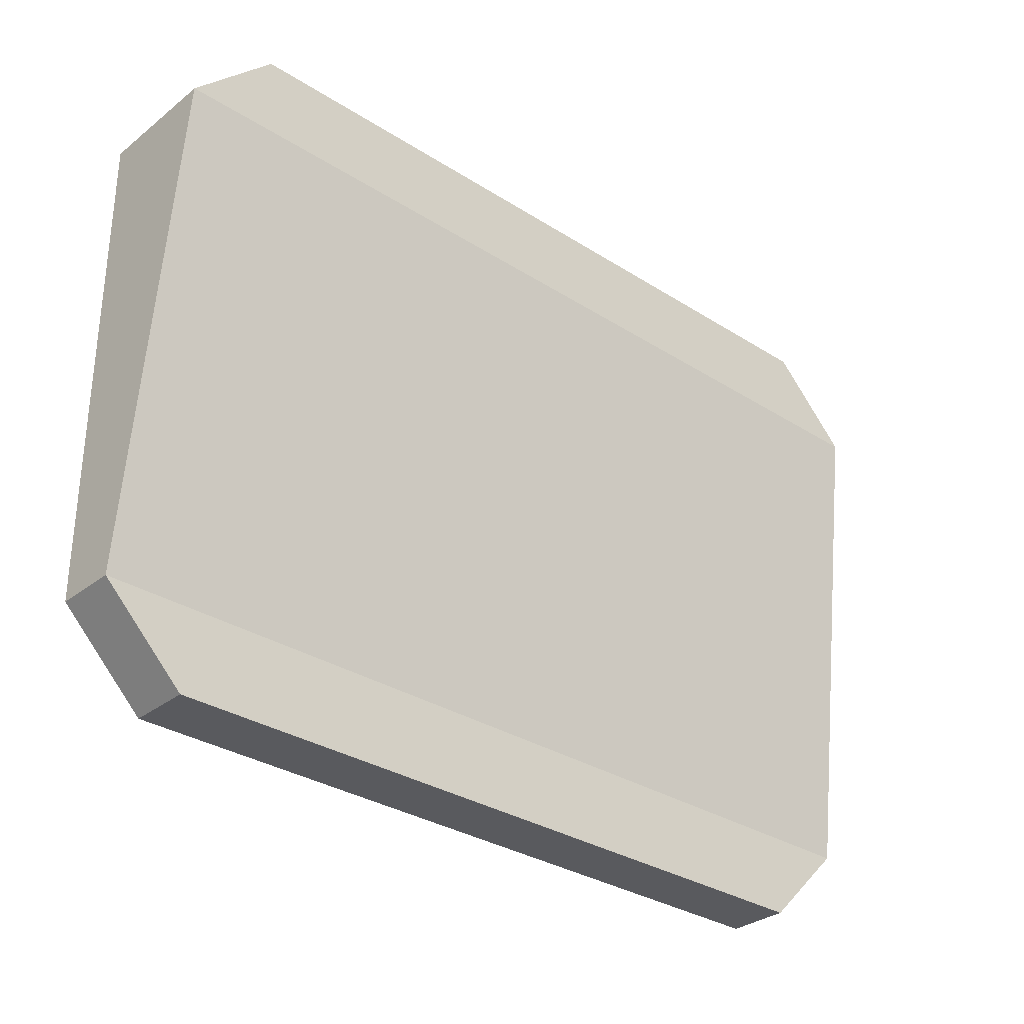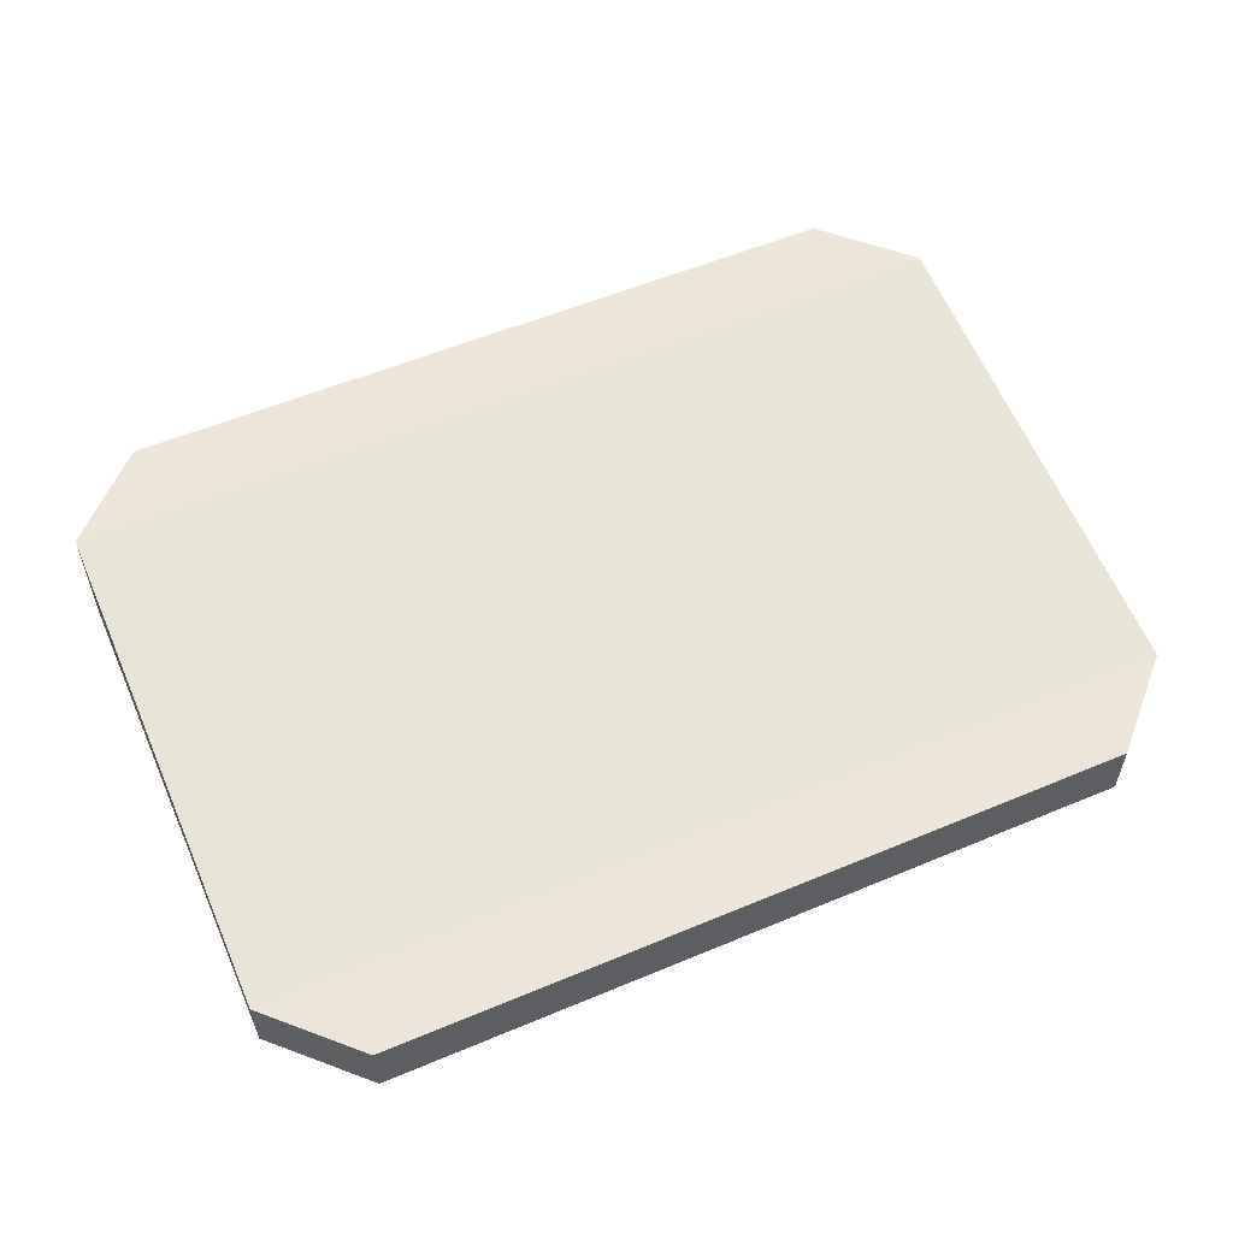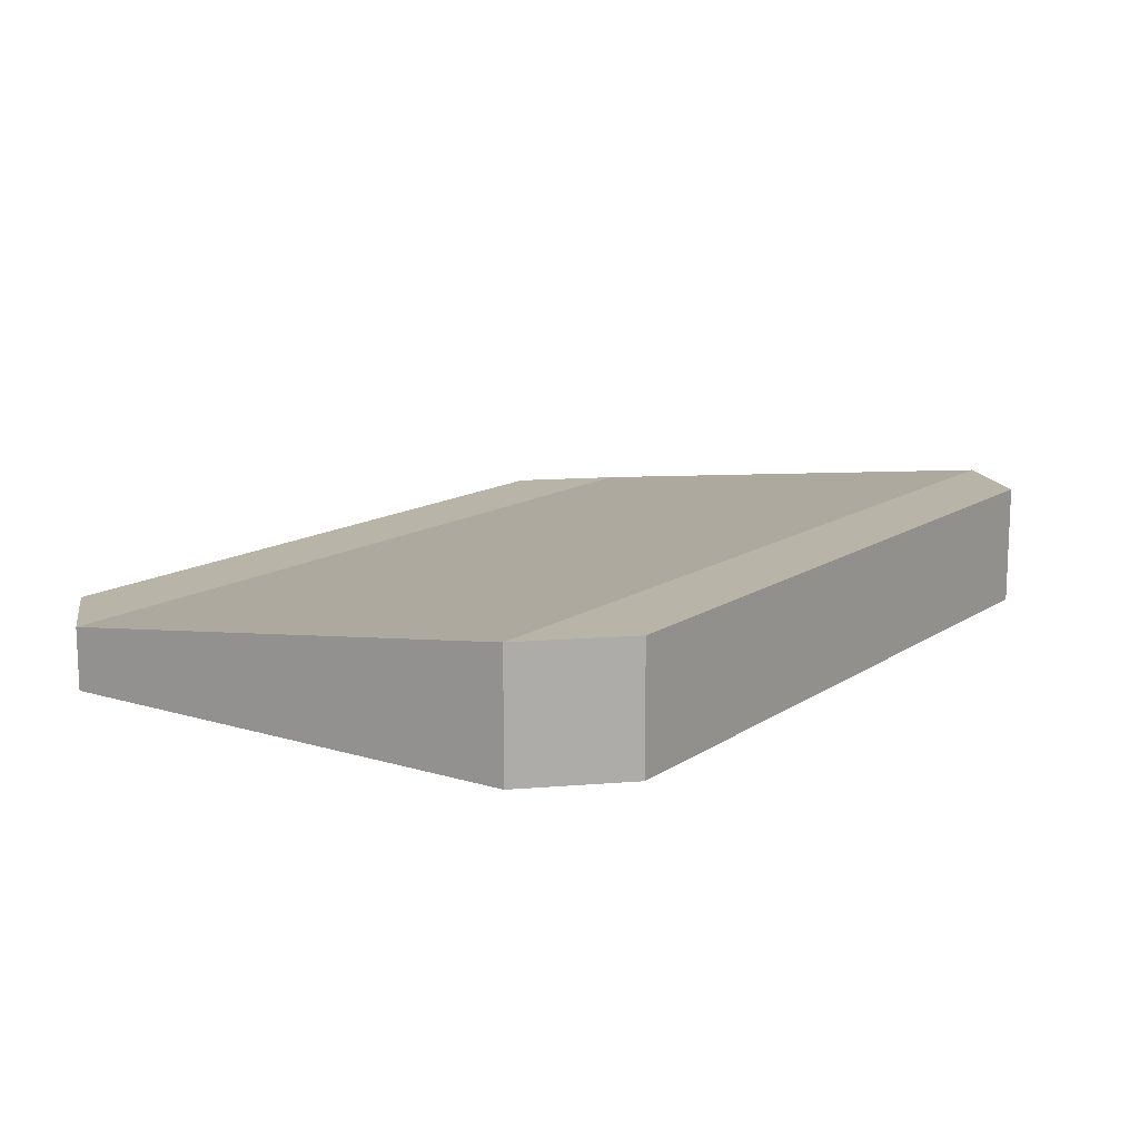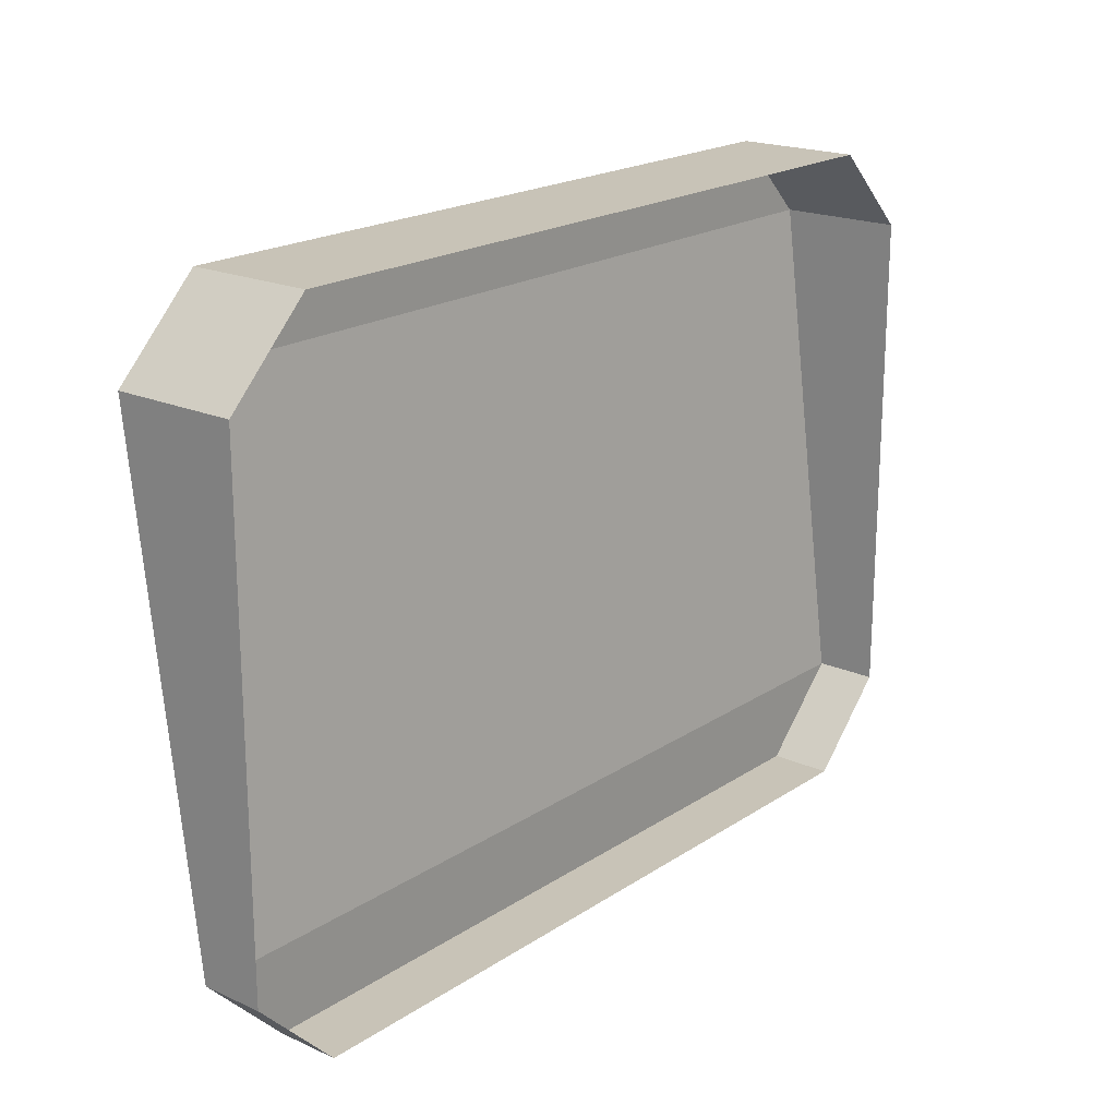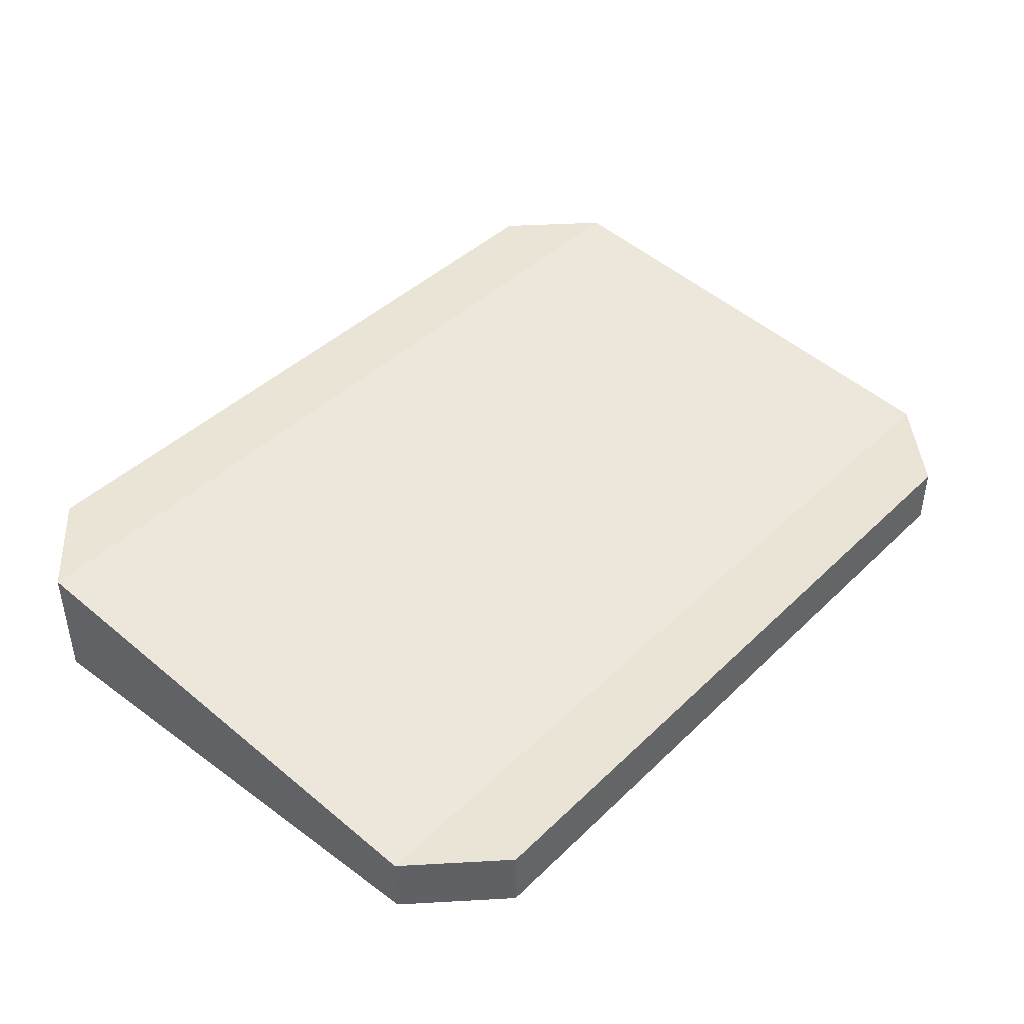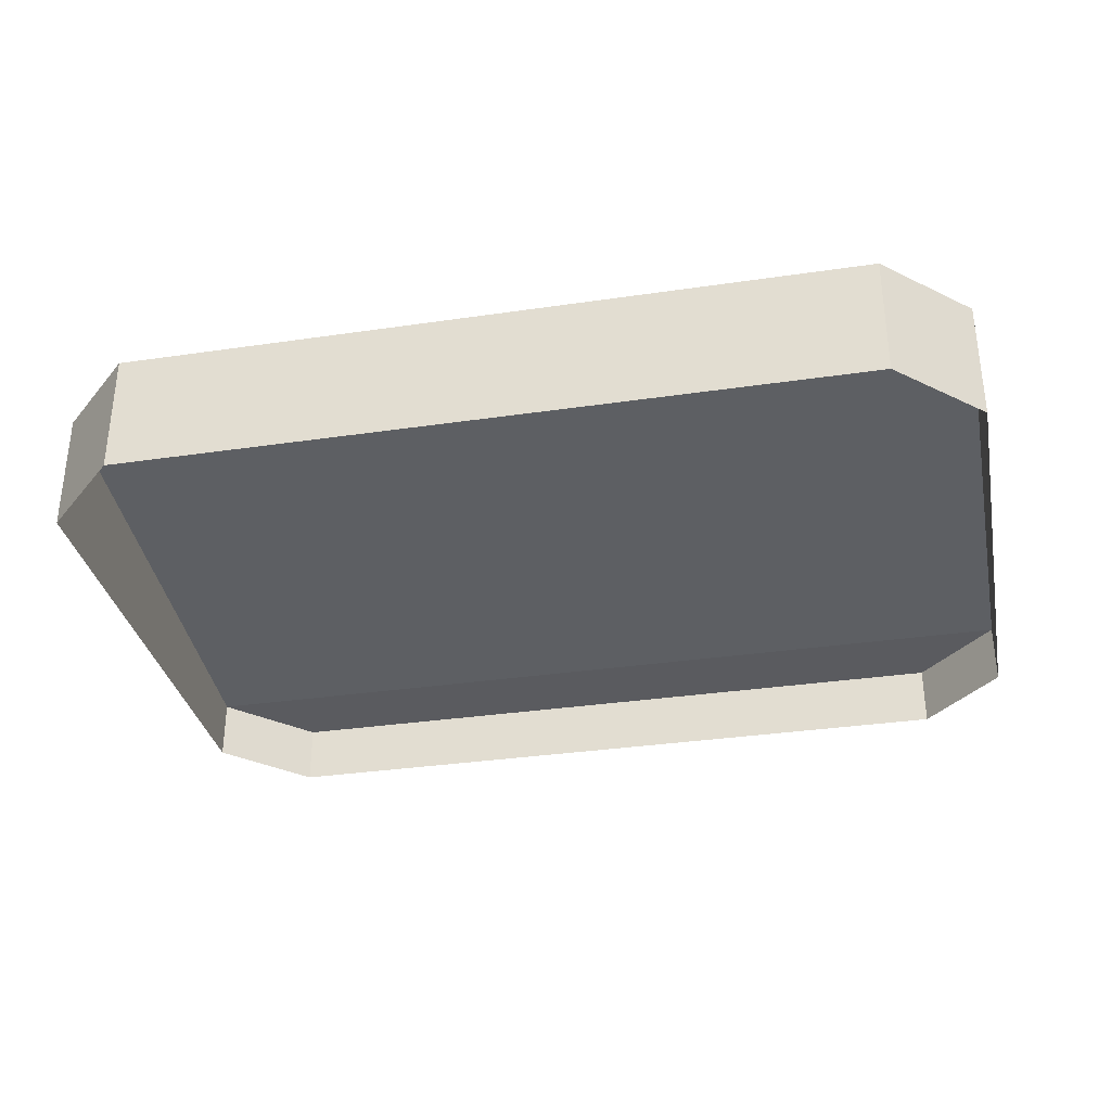
<metadata>
{"format":"obj","ext":"obj","renderer":"f3d","projection":"perspective","resolution":1024,"background":"white","views":[{"elev":-31.5,"azim":-42.1,"up":"+Y"},{"elev":55.9,"azim":-23.7,"up":"+Z"},{"elev":13.3,"azim":124.5,"up":"+Z"},{"elev":19.7,"azim":129.6,"up":"+Y"},{"elev":42.5,"azim":-48.8,"up":"+Z"},{"elev":-33.3,"azim":-168.6,"up":"+Z"}]}
</metadata>
<code>
o mesh49/mesh49-geometry#mesh49-geometry
v 0.06039 0.2584 0.0852
v 0.04913 0.2697 0.1021
v 0.04913 0.2697 0.0852
v 0.06039 0.2584 0.1021
v -0.05221 0.2697 0.1021
v 0.06039 0.1908 0.09364
v -0.05221 0.2697 0.0852
v 0.06039 0.1908 0.0852
v -0.06348 0.2584 0.1021
v 0.04913 0.1796 0.0852
v -0.06348 0.1908 0.09364
v -0.06348 0.2584 0.0852
v 0.04913 0.1796 0.09364
v -0.06348 0.1908 0.0852
v -0.05221 0.1796 0.0852
v -0.05221 0.1796 0.09364
f 1 2 3
f 2 1 4
f 5 3 2
f 1 6 4
f 4 5 2
f 3 5 7
f 6 1 8
f 6 9 4
f 5 4 9
f 9 7 5
f 10 6 8
f 9 6 11
f 7 9 12
f 6 10 13
f 13 11 6
f 9 14 12
f 14 9 11
f 15 13 10
f 11 13 16
f 16 14 11
f 13 15 16
f 14 16 15
f 3 2 1
f 4 1 2
f 2 3 5
f 4 6 1
f 2 5 4
f 7 5 3
f 8 1 6
f 4 9 6
f 9 4 5
f 5 7 9
f 8 6 10
f 11 6 9
f 12 9 7
f 13 10 6
f 6 11 13
f 12 14 9
f 11 9 14
f 10 13 15
f 16 13 11
f 11 14 16
f 16 15 13
f 15 16 14

</code>
